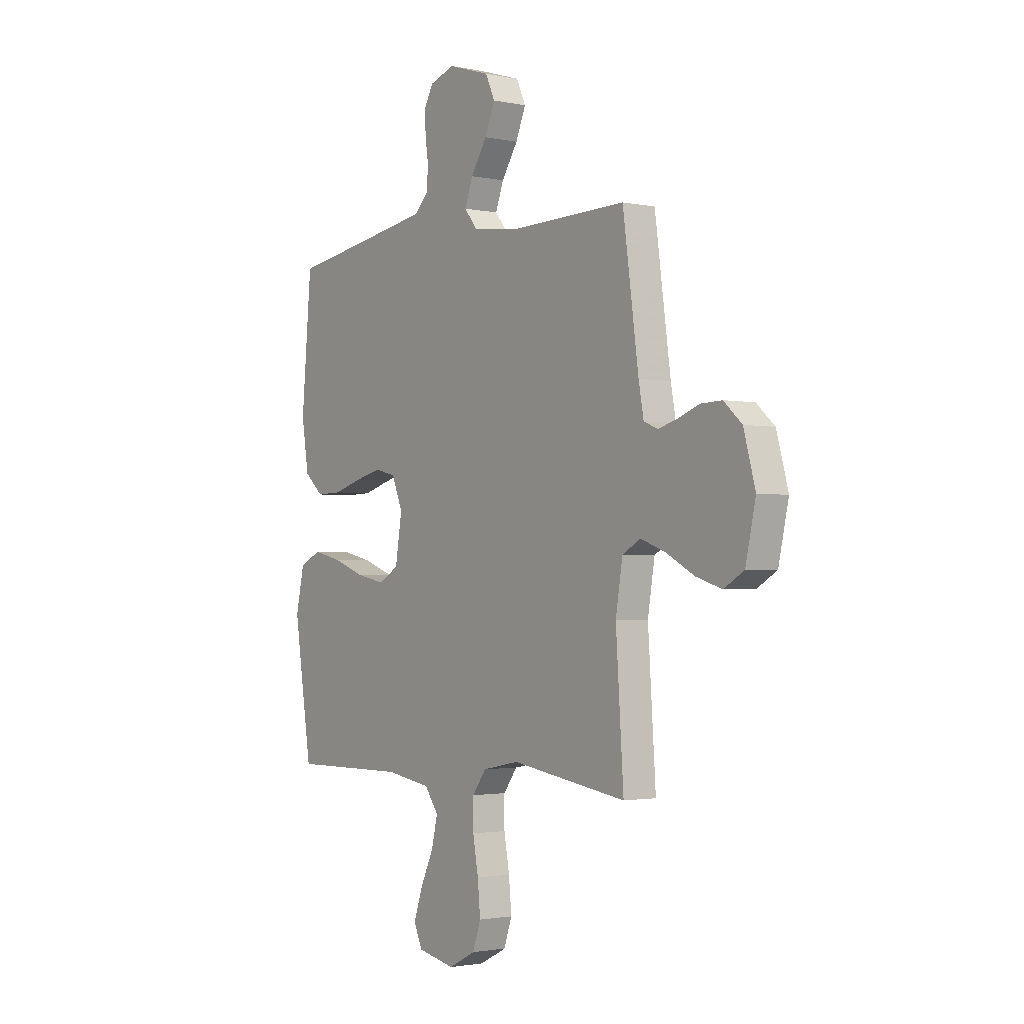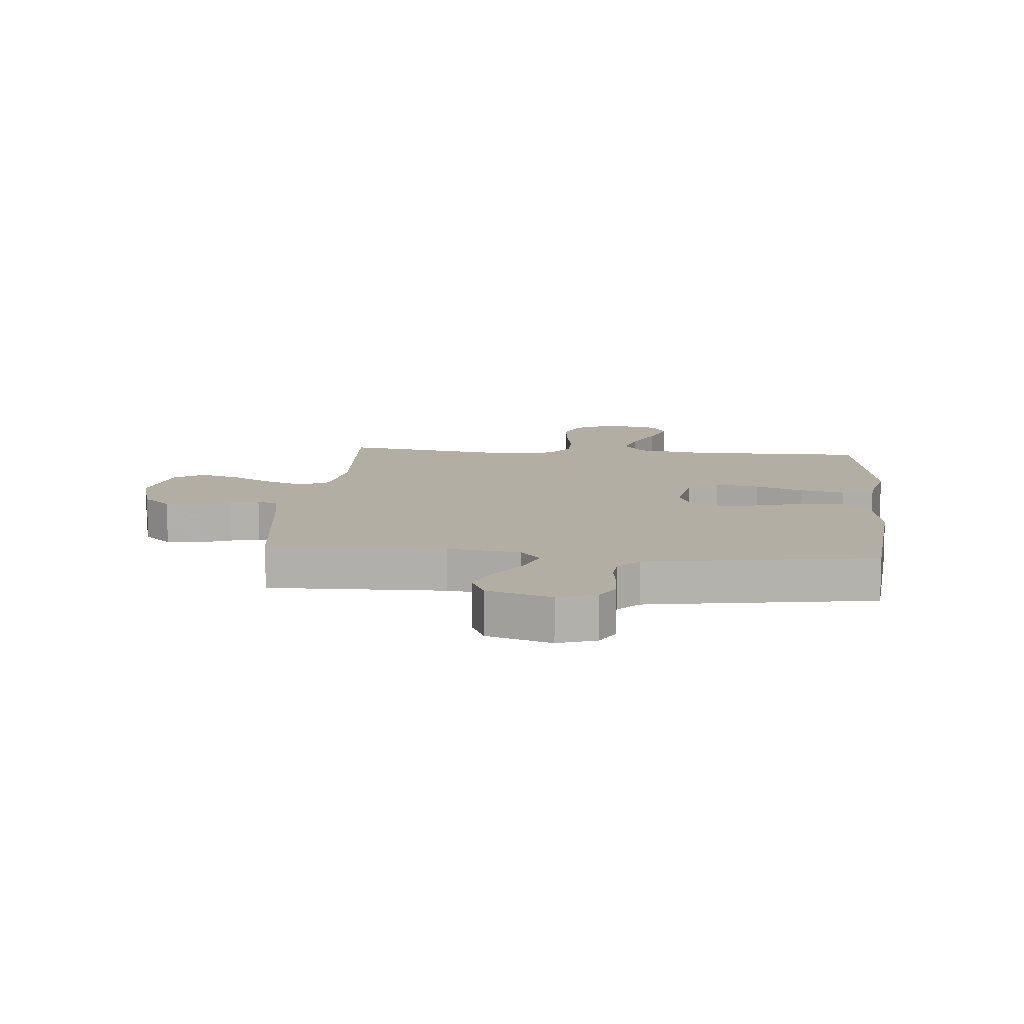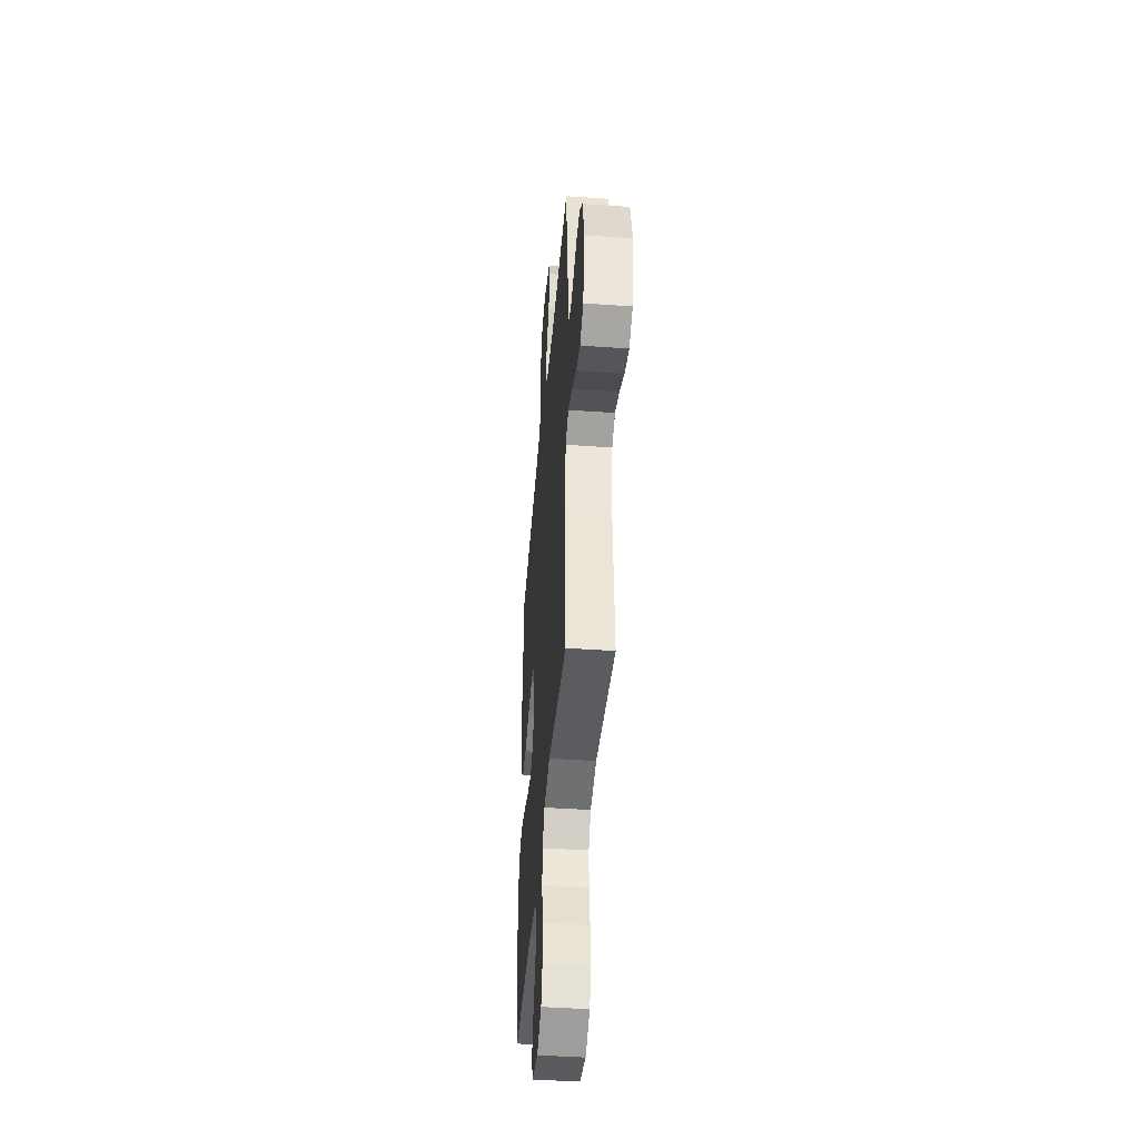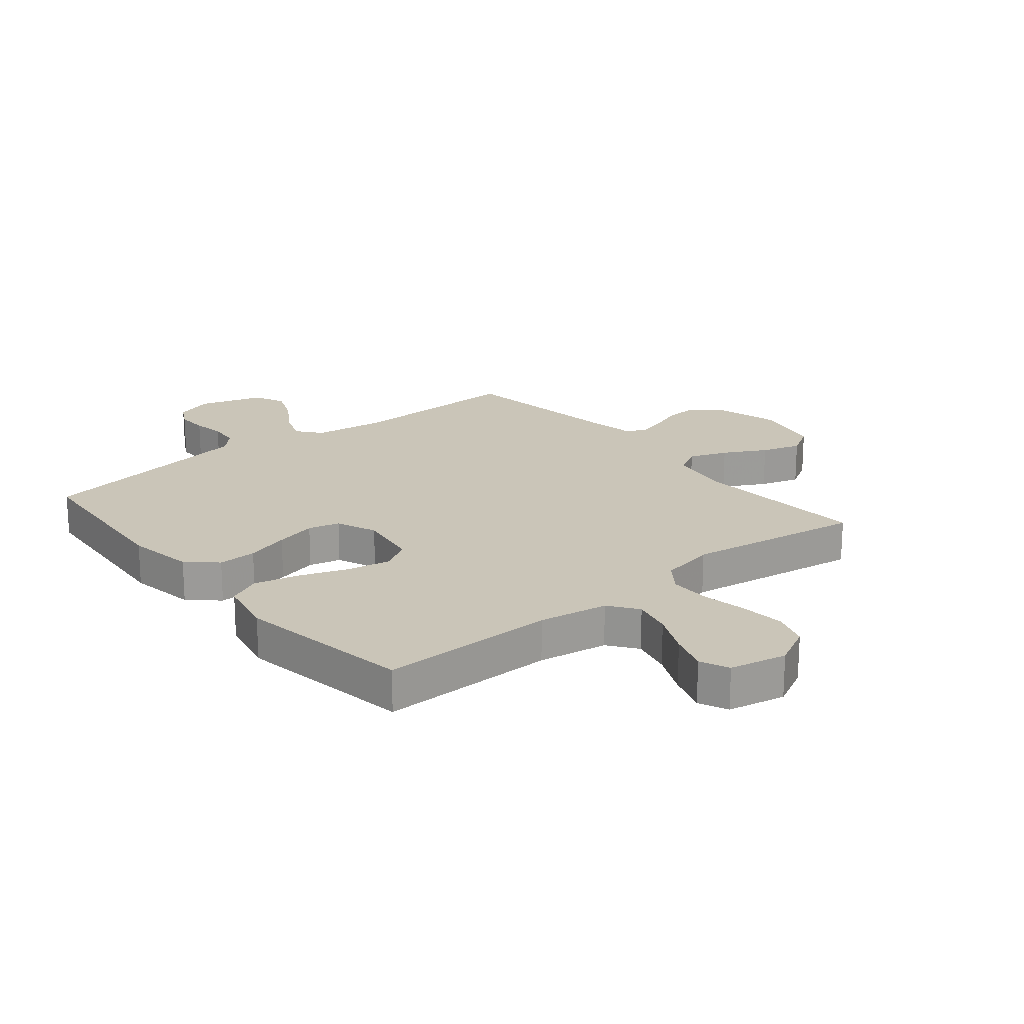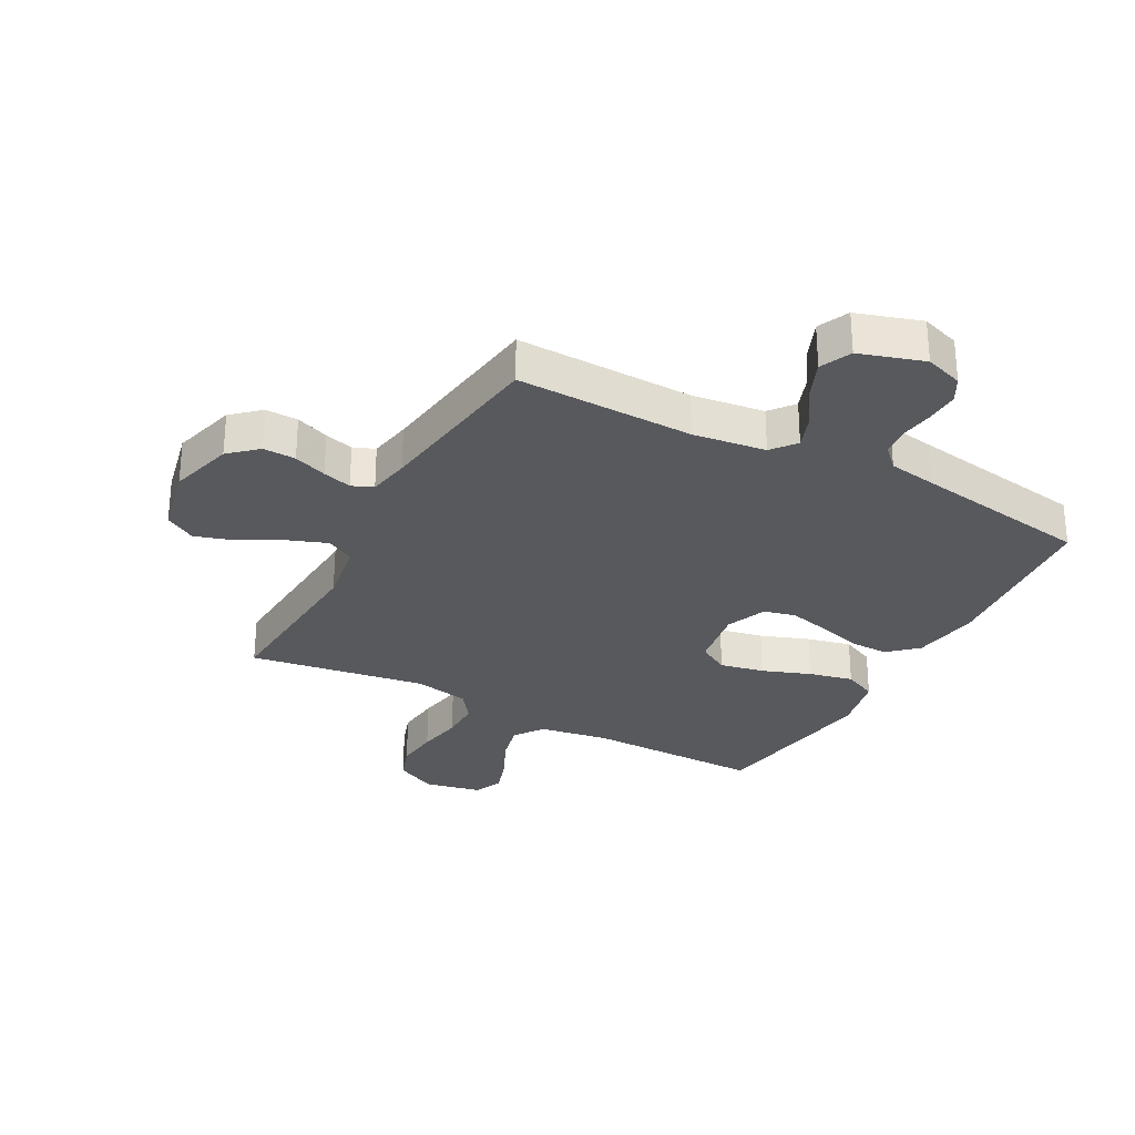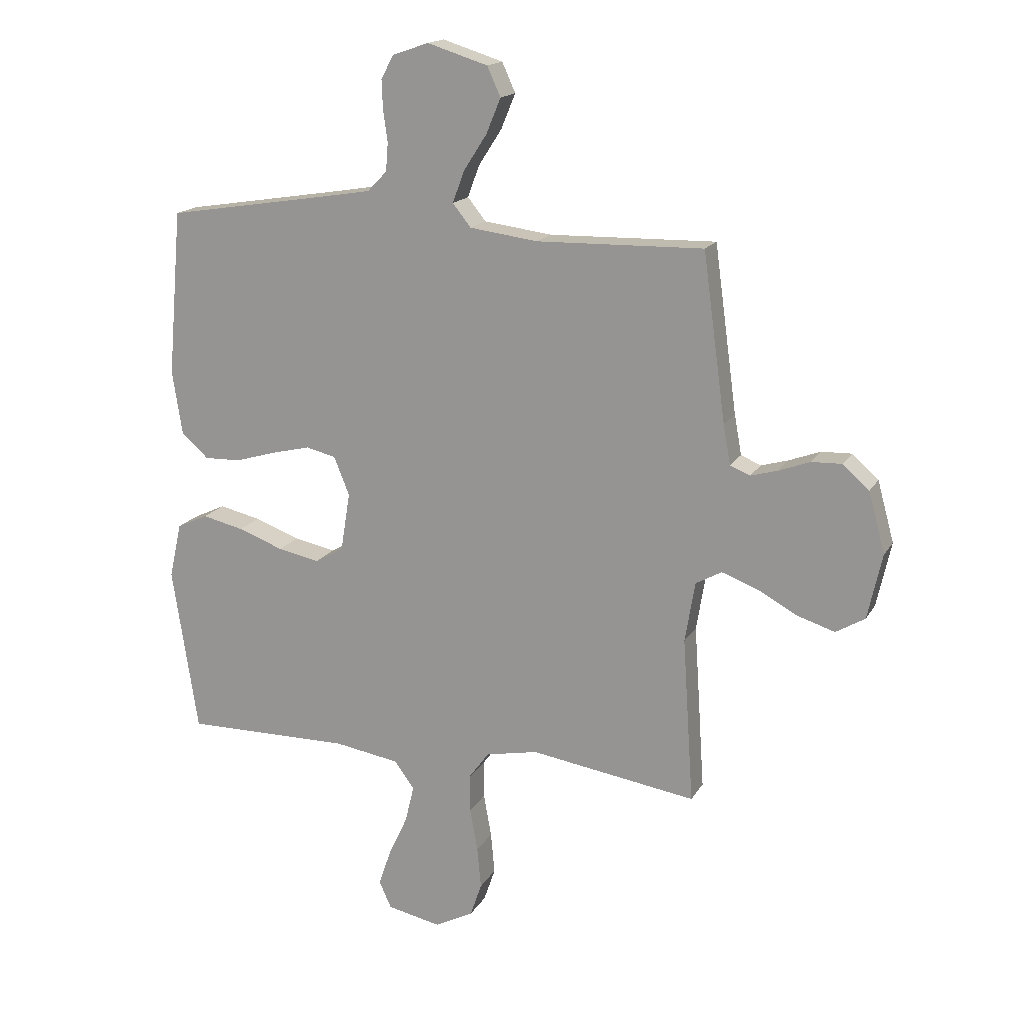
<metadata>
{"format":"obj","ext":"obj","renderer":"f3d","projection":"perspective","resolution":1024,"background":"white","views":[{"elev":-1.9,"azim":-126.5,"up":"+Z"},{"elev":11.0,"azim":5.3,"up":"+Y"},{"elev":-43.3,"azim":-94.7,"up":"+Z"},{"elev":20.3,"azim":140.5,"up":"+Y"},{"elev":-29.2,"azim":-28.3,"up":"+Y"},{"elev":16.8,"azim":-158.9,"up":"+Z"}]}
</metadata>
<code>
v -0.5 0.07 -0.5
v -0.48 0.07 -0.2
v -0.498 0.07 -0.091
v -0.545 0.07 -0.065
v -0.61 0.07 -0.089
v -0.682 0.07 -0.128
v -0.749 0.07 -0.149
v -0.801 0.07 -0.118
v -0.827 0.07 0
v -0.797 0.07 0.109
v -0.75 0.07 0.151
v -0.695 0.07 0.149
v -0.639 0.07 0.128
v -0.59 0.07 0.114
v -0.554 0.07 0.129
v -0.541 0.07 0.2
v -0.5 0.07 0.5
v -0.2 0.07 0.493
v -0.077 0.07 0.509
v -0.044 0.07 0.55
v -0.065 0.07 0.607
v -0.107 0.07 0.672
v -0.133 0.07 0.735
v -0.109 0.07 0.788
v 0 0.07 0.822
v 0.065 0.07 0.8
v 0.088 0.07 0.758
v 0.086 0.07 0.705
v 0.078 0.07 0.649
v 0.082 0.07 0.598
v 0.117 0.07 0.562
v 0.2 0.07 0.548
v 0.5 0.07 0.5
v 0.526 0.07 0.2
v 0.508 0.07 0.085
v 0.459 0.07 0.041
v 0.393 0.07 0.043
v 0.319 0.07 0.065
v 0.249 0.07 0.082
v 0.195 0.07 0.069
v 0.167 0.07 0
v 0.184 0.07 -0.106
v 0.236 0.07 -0.136
v 0.311 0.07 -0.121
v 0.393 0.07 -0.091
v 0.468 0.07 -0.074
v 0.524 0.07 -0.1
v 0.546 0.07 -0.2
v 0.5 0.07 -0.5
v 0.2 0.07 -0.497
v 0.082 0.07 -0.516
v 0.046 0.07 -0.565
v 0.062 0.07 -0.632
v 0.096 0.07 -0.705
v 0.119 0.07 -0.772
v 0.097 0.07 -0.821
v 0 0.07 -0.841
v -0.07 0.07 -0.805
v -0.091 0.07 -0.744
v -0.084 0.07 -0.669
v -0.07 0.07 -0.591
v -0.07 0.07 -0.522
v -0.106 0.07 -0.473
v -0.2 0.07 -0.454
v -0.5 0 -0.5
v -0.48 0 -0.2
v -0.498 0 -0.091
v -0.545 0 -0.065
v -0.61 0 -0.089
v -0.682 0 -0.128
v -0.749 0 -0.149
v -0.801 0 -0.118
v -0.827 0 0
v -0.797 0 0.109
v -0.75 0 0.151
v -0.695 0 0.149
v -0.639 0 0.128
v -0.59 0 0.114
v -0.554 0 0.129
v -0.541 0 0.2
v -0.5 0 0.5
v -0.2 0 0.493
v -0.077 0 0.509
v -0.044 0 0.55
v -0.065 0 0.607
v -0.107 0 0.672
v -0.133 0 0.735
v -0.109 0 0.788
v 0 0 0.822
v 0.065 0 0.8
v 0.088 0 0.758
v 0.086 0 0.705
v 0.078 0 0.649
v 0.082 0 0.598
v 0.117 0 0.562
v 0.2 0 0.548
v 0.5 0 0.5
v 0.526 0 0.2
v 0.508 0 0.085
v 0.459 0 0.041
v 0.393 0 0.043
v 0.319 0 0.065
v 0.249 0 0.082
v 0.195 0 0.069
v 0.167 0 0
v 0.184 0 -0.106
v 0.236 0 -0.136
v 0.311 0 -0.121
v 0.393 0 -0.091
v 0.468 0 -0.074
v 0.524 0 -0.1
v 0.546 0 -0.2
v 0.5 0 -0.5
v 0.2 0 -0.497
v 0.082 0 -0.516
v 0.046 0 -0.565
v 0.062 0 -0.632
v 0.096 0 -0.705
v 0.119 0 -0.772
v 0.097 0 -0.821
v 0 0 -0.841
v -0.07 0 -0.805
v -0.091 0 -0.744
v -0.084 0 -0.669
v -0.07 0 -0.591
v -0.07 0 -0.522
v -0.106 0 -0.473
v -0.2 0 -0.454
f 58 59 60 61
f 56 57 58 61
f 56 61 62
f 53 54 55 56
f 52 53 56 62
f 51 52 62 63
f 47 48 49 50
f 47 50 51 63
f 44 45 46 47
f 43 44 47 63
f 35 36 37 38
f 35 38 39
f 32 33 34 35
f 31 32 35 39
f 30 31 39 40
f 26 27 28 29
f 26 29 30
f 25 26 30
f 21 22 23 24
f 20 21 24 25
f 16 17 18
f 15 16 18 19
f 10 11 12 13
f 10 13 14
f 9 10 14
f 8 9 14 15
f 5 6 7 8
f 4 5 8 15
f 64 1 2
f 64 2 3
f 42 43 63 64
f 41 42 64 3
f 20 25 30 40
f 19 20 40 41
f 15 19 41
f 3 4 15 41
f 125 124 123 122
f 125 122 121 120
f 126 125 120
f 120 119 118 117
f 126 120 117 116
f 127 126 116 115
f 114 113 112 111
f 127 115 114 111
f 111 110 109 108
f 127 111 108 107
f 102 101 100 99
f 103 102 99
f 99 98 97 96
f 103 99 96 95
f 104 103 95 94
f 93 92 91 90
f 94 93 90
f 94 90 89
f 88 87 86 85
f 89 88 85 84
f 82 81 80
f 83 82 80 79
f 77 76 75 74
f 78 77 74
f 78 74 73
f 79 78 73 72
f 72 71 70 69
f 79 72 69 68
f 66 65 128
f 67 66 128
f 128 127 107 106
f 67 128 106 105
f 104 94 89 84
f 105 104 84 83
f 105 83 79
f 105 79 68 67
f 1 65 66 2
f 2 66 67 3
f 3 67 68 4
f 4 68 69 5
f 5 69 70 6
f 6 70 71 7
f 7 71 72 8
f 8 72 73 9
f 9 73 74 10
f 10 74 75 11
f 11 75 76 12
f 12 76 77 13
f 13 77 78 14
f 14 78 79 15
f 15 79 80 16
f 16 80 81 17
f 17 81 82 18
f 18 82 83 19
f 19 83 84 20
f 20 84 85 21
f 21 85 86 22
f 22 86 87 23
f 23 87 88 24
f 24 88 89 25
f 25 89 90 26
f 26 90 91 27
f 27 91 92 28
f 28 92 93 29
f 29 93 94 30
f 30 94 95 31
f 31 95 96 32
f 32 96 97 33
f 33 97 98 34
f 34 98 99 35
f 35 99 100 36
f 36 100 101 37
f 37 101 102 38
f 38 102 103 39
f 39 103 104 40
f 40 104 105 41
f 41 105 106 42
f 42 106 107 43
f 43 107 108 44
f 44 108 109 45
f 45 109 110 46
f 46 110 111 47
f 47 111 112 48
f 48 112 113 49
f 49 113 114 50
f 50 114 115 51
f 51 115 116 52
f 52 116 117 53
f 53 117 118 54
f 54 118 119 55
f 55 119 120 56
f 56 120 121 57
f 57 121 122 58
f 58 122 123 59
f 59 123 124 60
f 60 124 125 61
f 61 125 126 62
f 62 126 127 63
f 63 127 128 64
f 64 128 65 1

</code>
